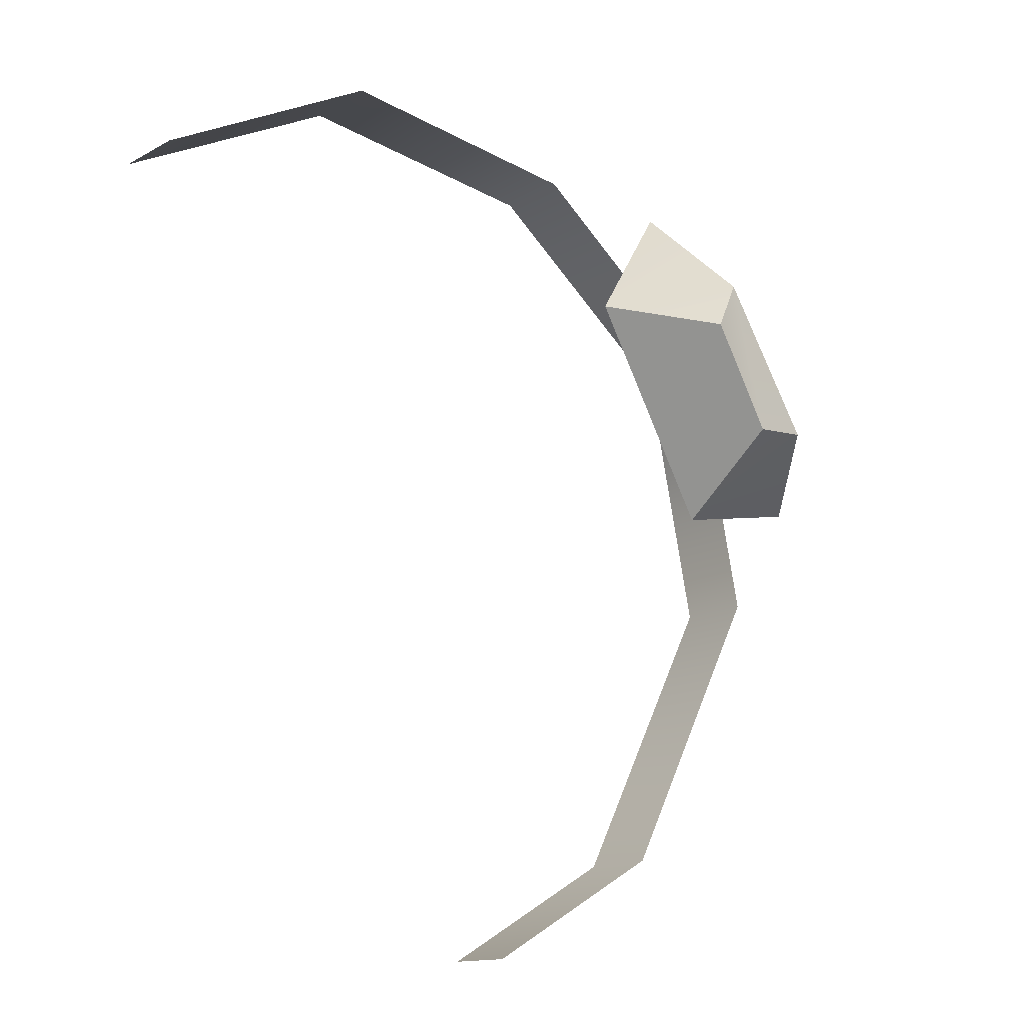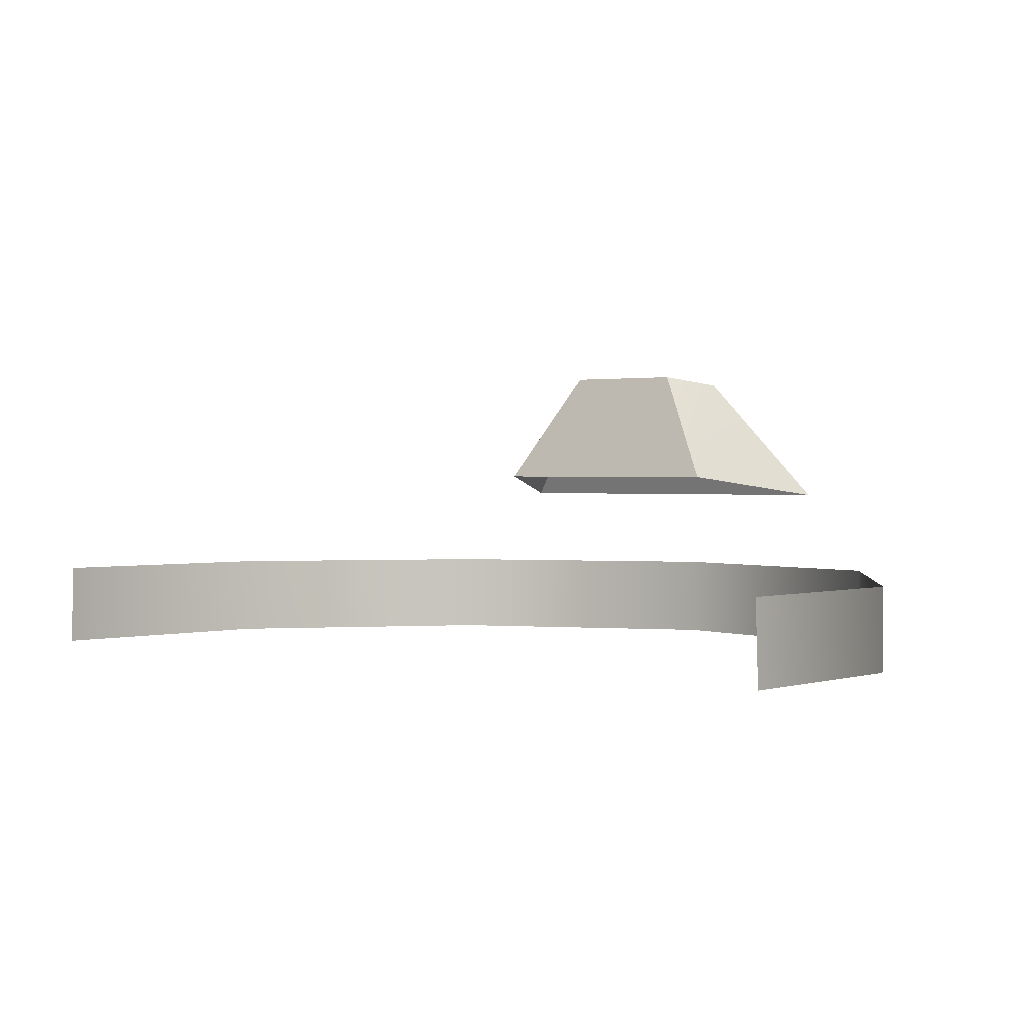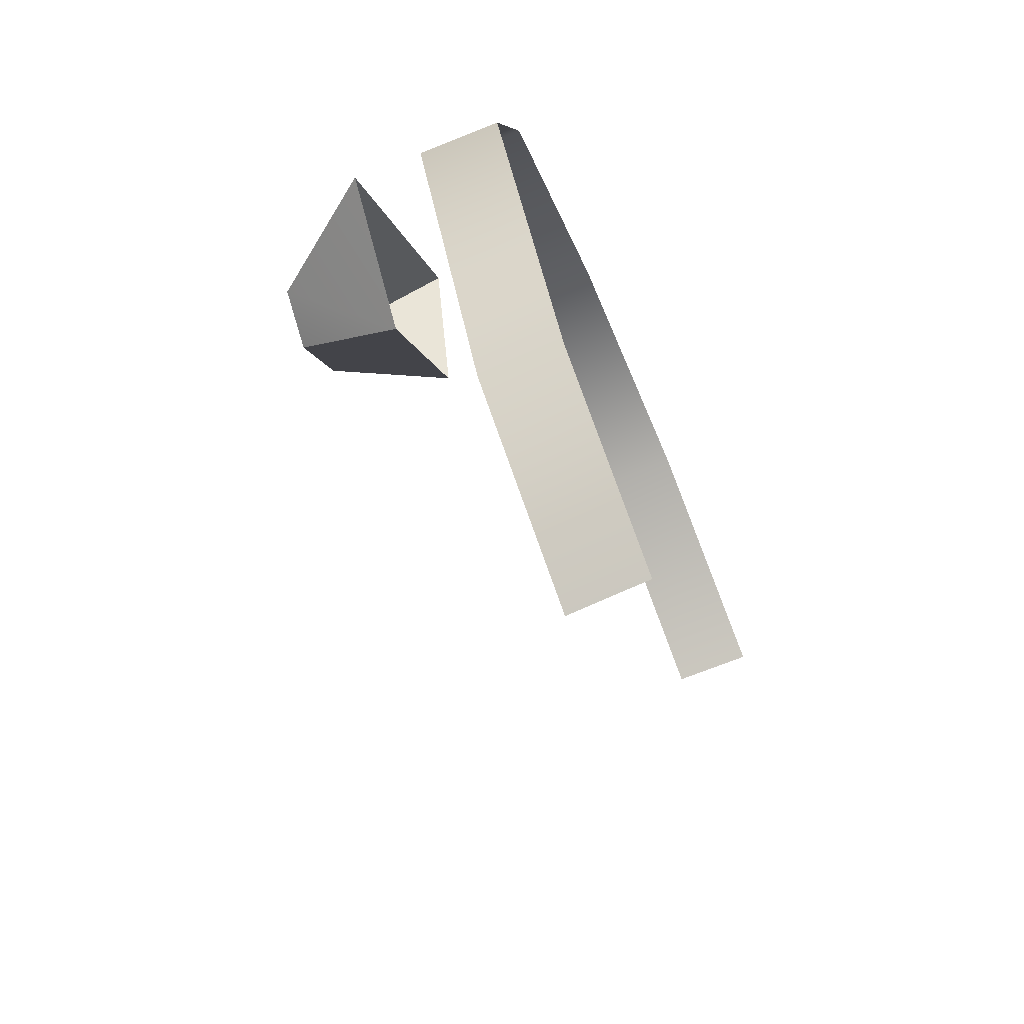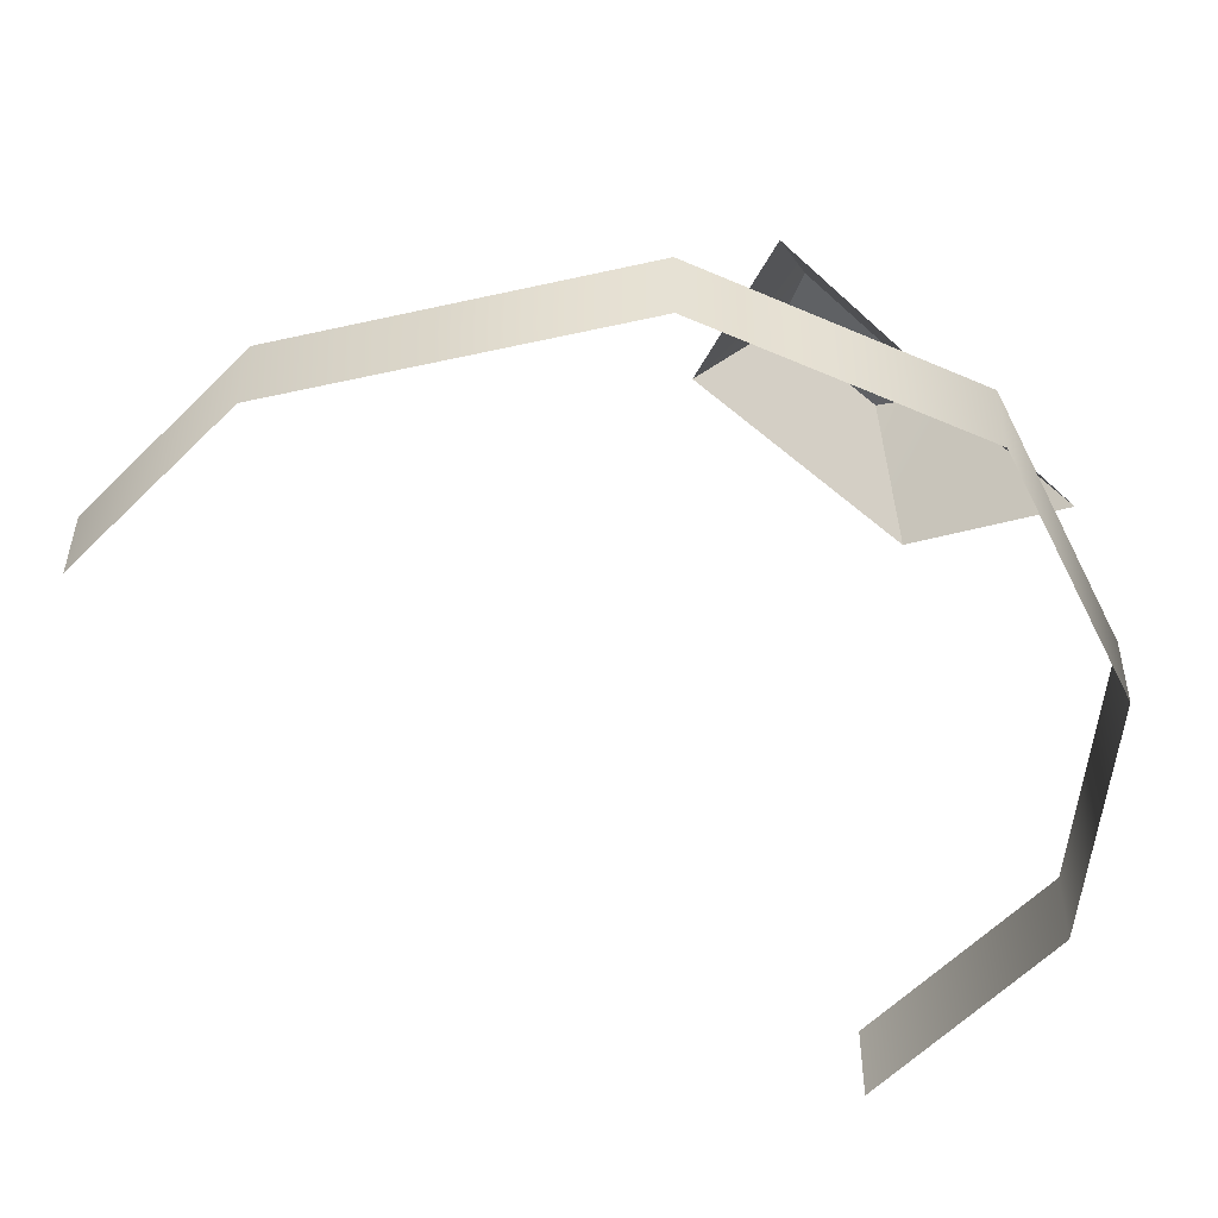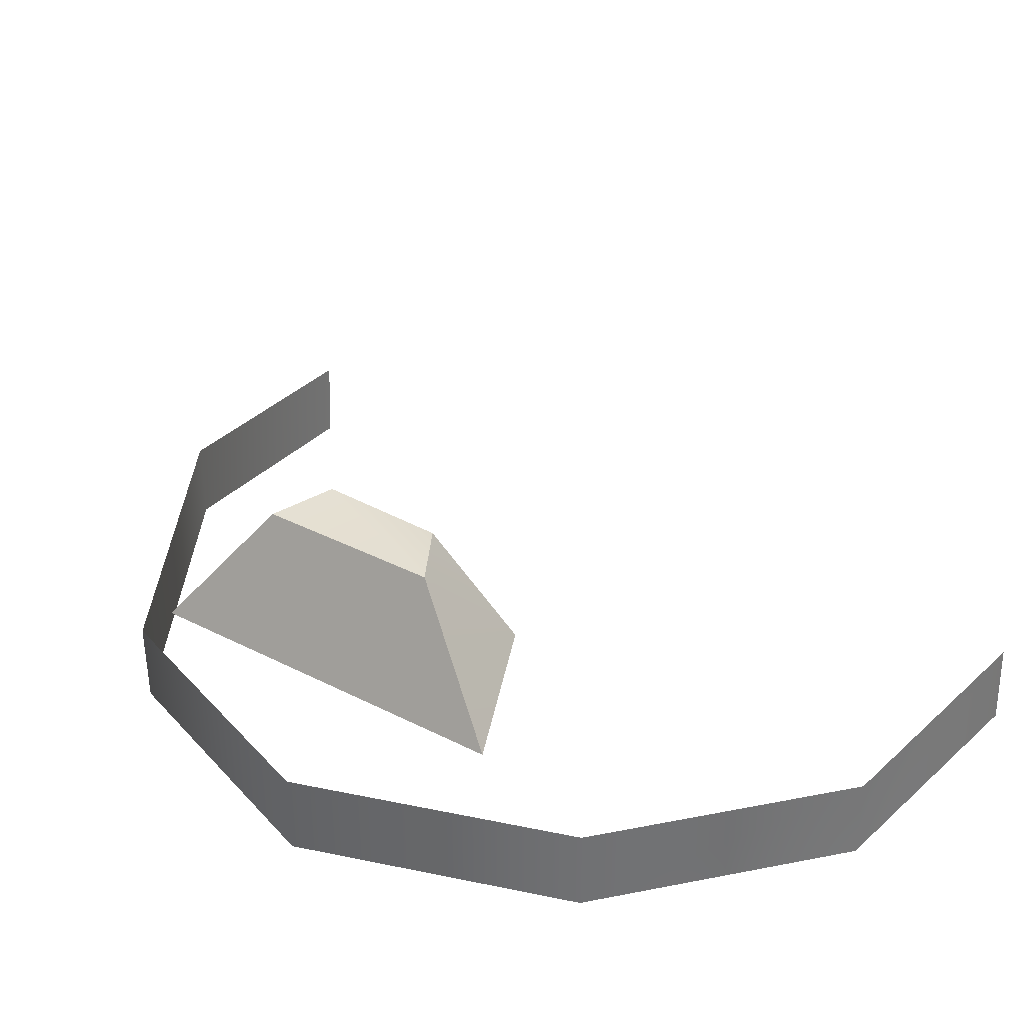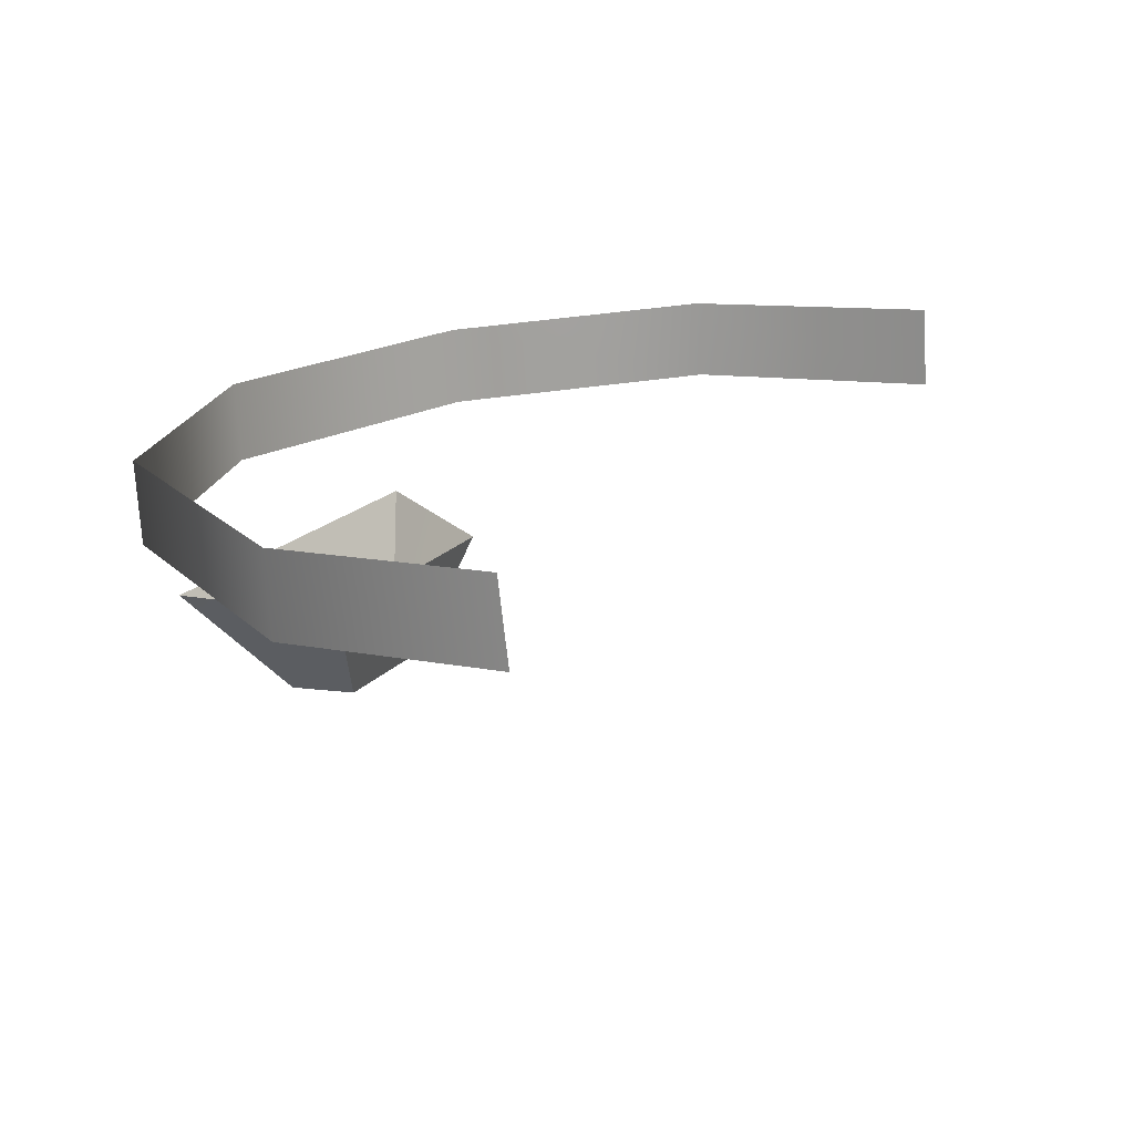
<metadata>
{"format":"obj","ext":"obj","renderer":"f3d","projection":"perspective","resolution":1024,"background":"white","views":[{"elev":-13.9,"azim":141.6,"up":"+Z"},{"elev":1.1,"azim":157.7,"up":"+Y"},{"elev":-71.3,"azim":-67.3,"up":"+Z"},{"elev":-52.9,"azim":-103.4,"up":"+Y"},{"elev":33.8,"azim":-23.6,"up":"+Y"},{"elev":-72.2,"azim":4.5,"up":"+Z"}]}
</metadata>
<code>
g HoverShassis_08
v -0.9622 -0.003297 0.9451
v -1.214 -0.09752 0.7348
v -1.216 -0.003297 0.7358
v -0.9614 -0.09752 0.9436
v -1.103 -0.002918 0.05609
v -0.8777 -0.09681 -0.07429
v -0.8747 -0.002581 -0.07469
v -1.101 -0.09714 0.05444
v -1.281 -0.09748 0.4097
v -1.283 -0.003255 0.4099
v -0.6487 -0.003255 0.992
v -0.6487 -0.0975 0.9904
v -0.3769 -0.002581 0.852
v -0.3751 -0.09681 0.8524
v -1.09 0.1154 0.48
v -1.165 0.2352 0.5798
v -1.271 0.09135 0.5166
v -1.093 0.2446 0.5727
v -1.058 0.2352 0.7553
v -0.9471 0.1154 0.738
v -1.048 0.09135 0.8839
v -1.025 0.2446 0.6961
v -1.271 0.09135 0.5166
v -1.058 0.2352 0.7553
v -1.048 0.09135 0.8839
v -1.165 0.2352 0.5798
v -1.09 0.1154 0.48
v -1.025 0.2446 0.6961
v -1.093 0.2446 0.5727
v -0.9471 0.1154 0.738
v -1.058 0.2352 0.7553
v -1.093 0.2446 0.5727
v -1.025 0.2446 0.6961
v -1.165 0.2352 0.5798
g HoverShassis_08_0
f 3 2 1
f 4 1 2
f 7 6 5
f 8 5 6
f 10 9 3
f 2 3 9
f 1 4 11
f 12 11 4
f 10 5 9
f 8 9 5
f 11 12 13
f 14 13 12
f 17 16 15
f 18 15 16
f 21 20 19
f 22 19 20
f 25 24 23
f 26 23 24
f 29 28 27
f 30 27 28
f 33 32 31
f 34 31 32

</code>
